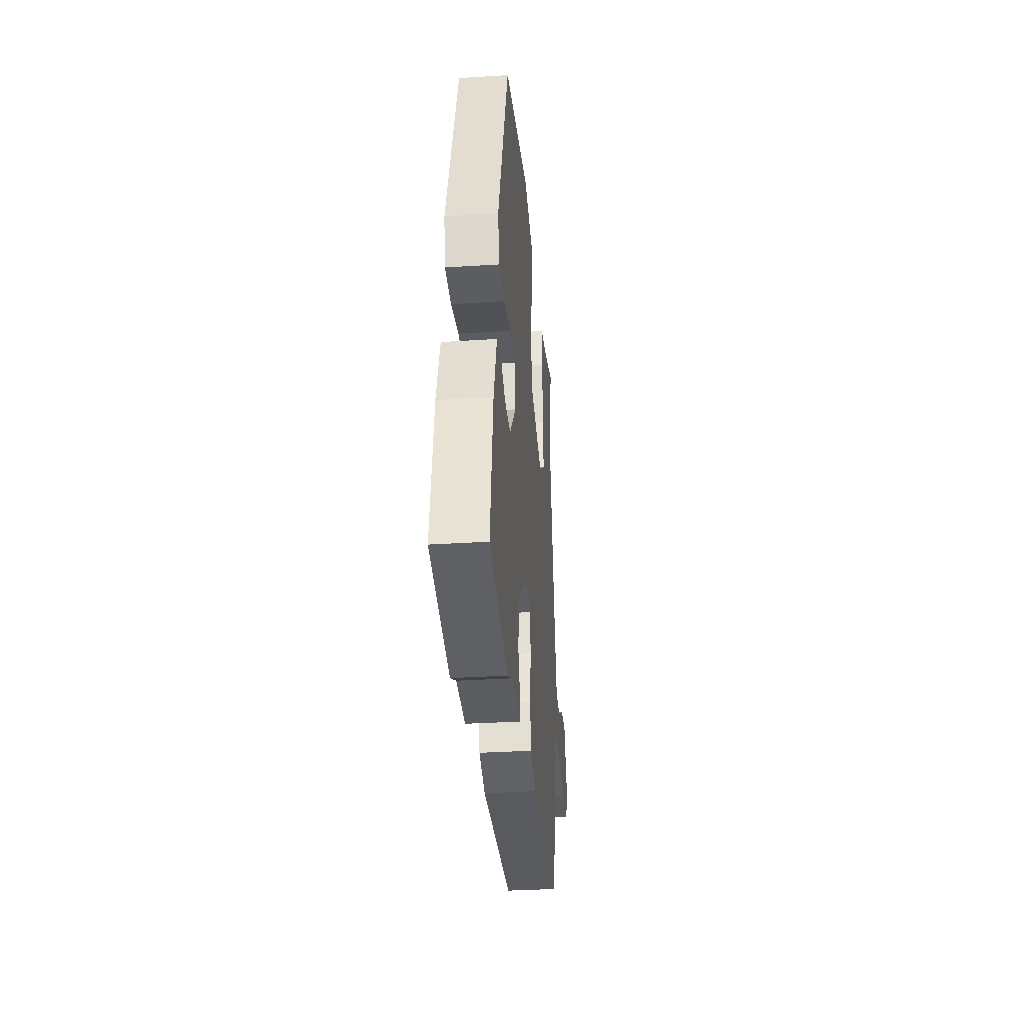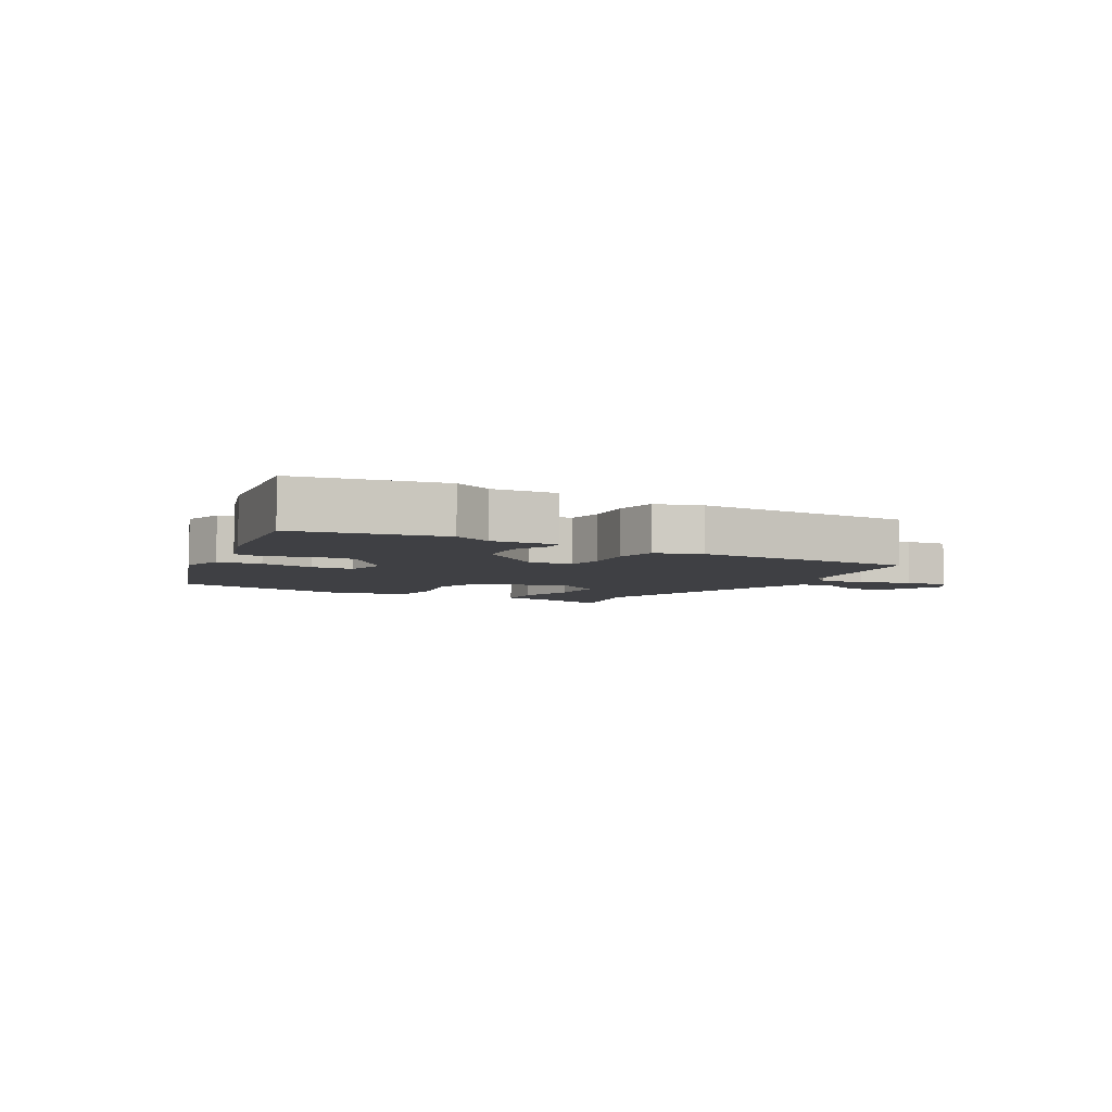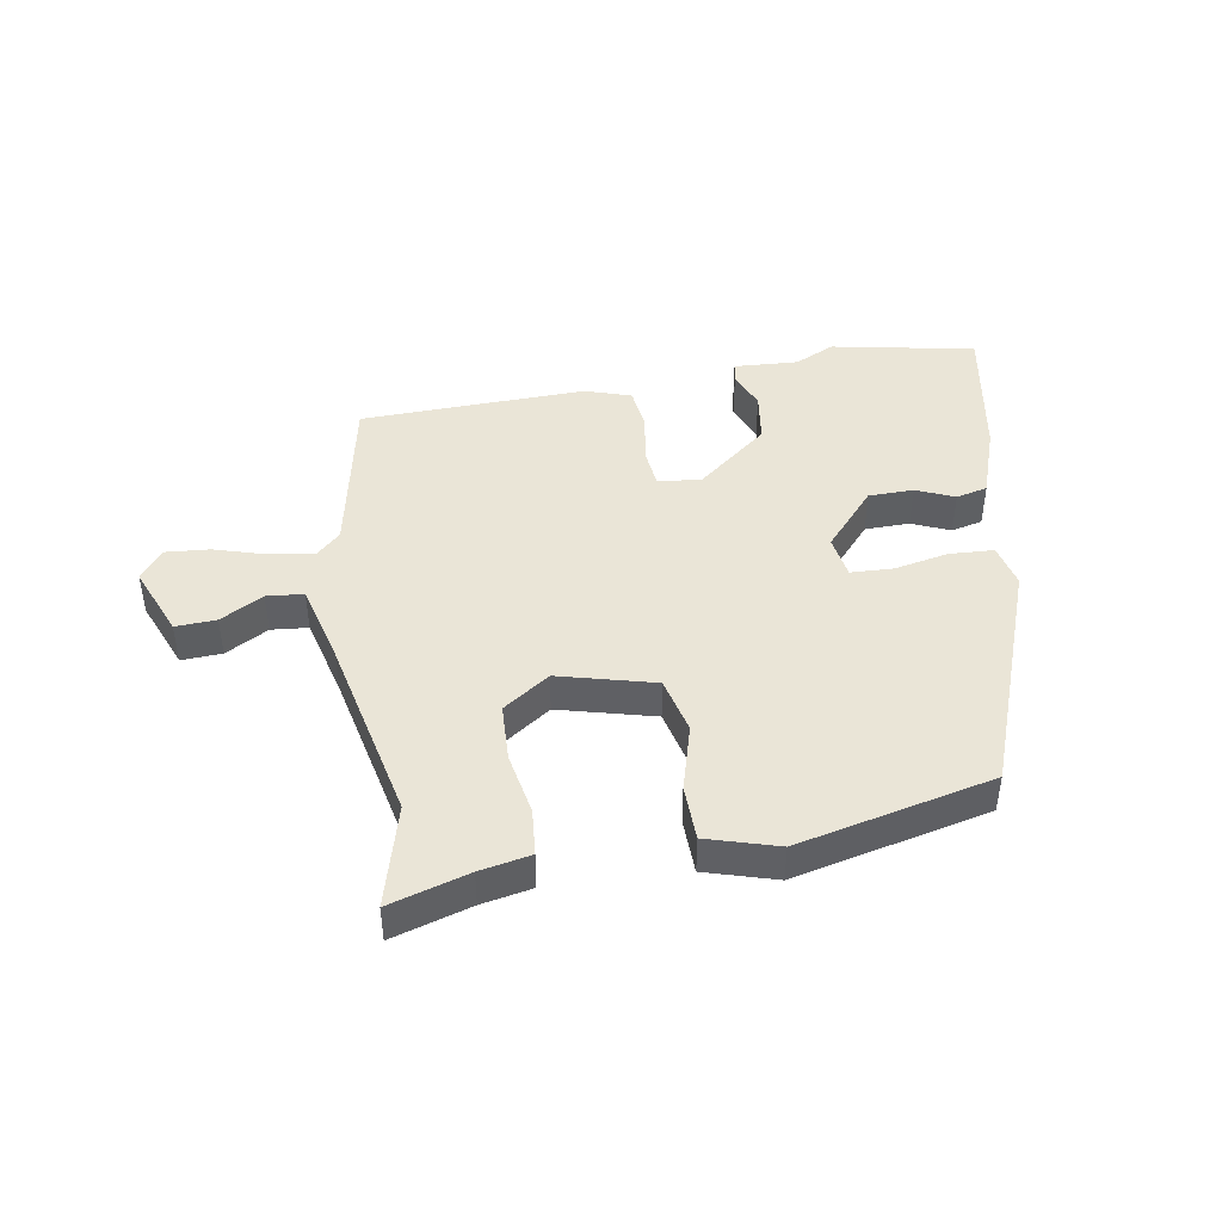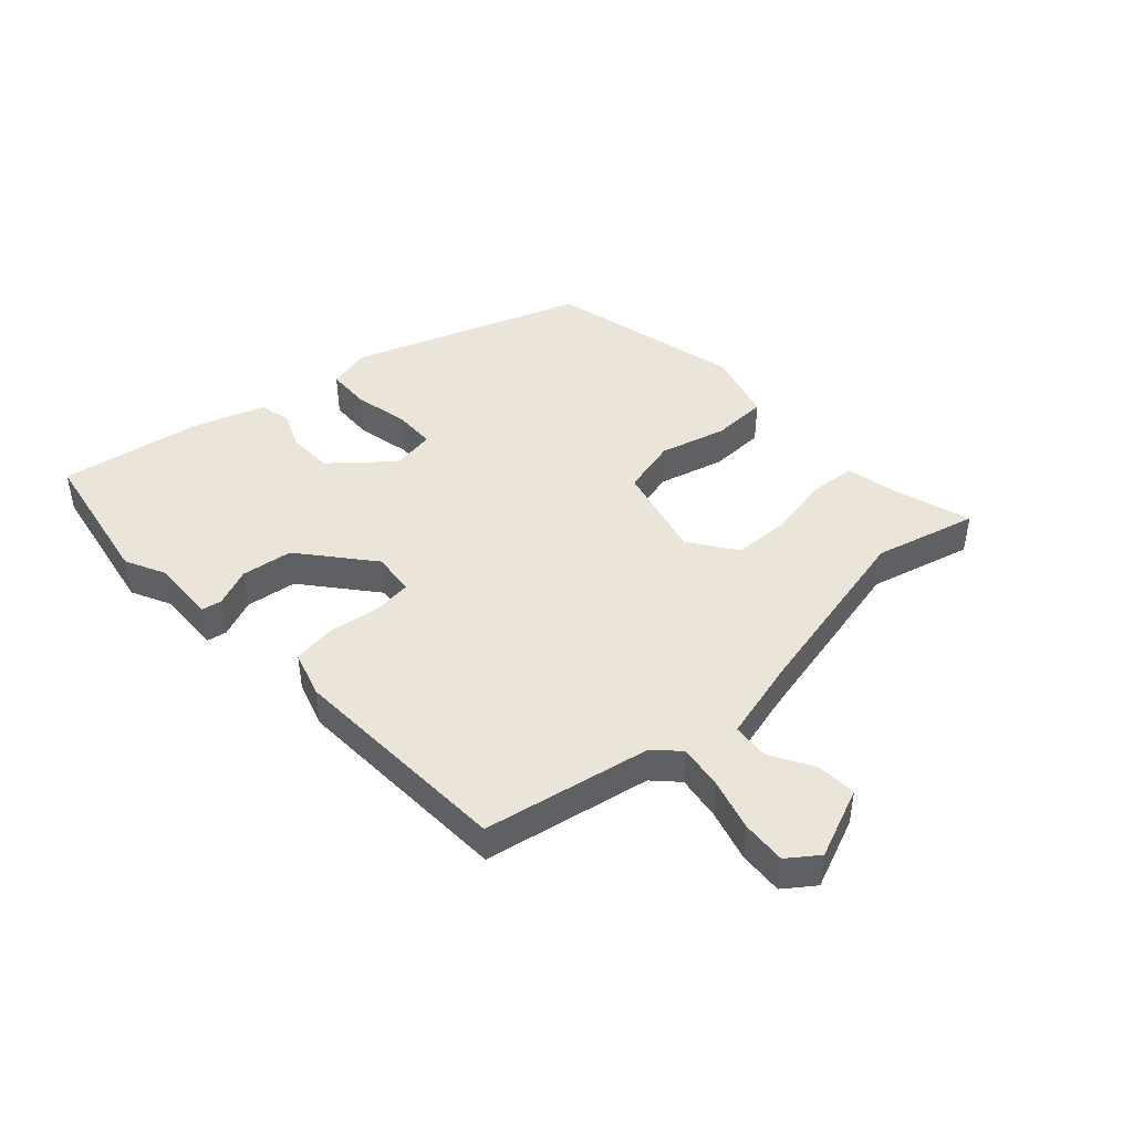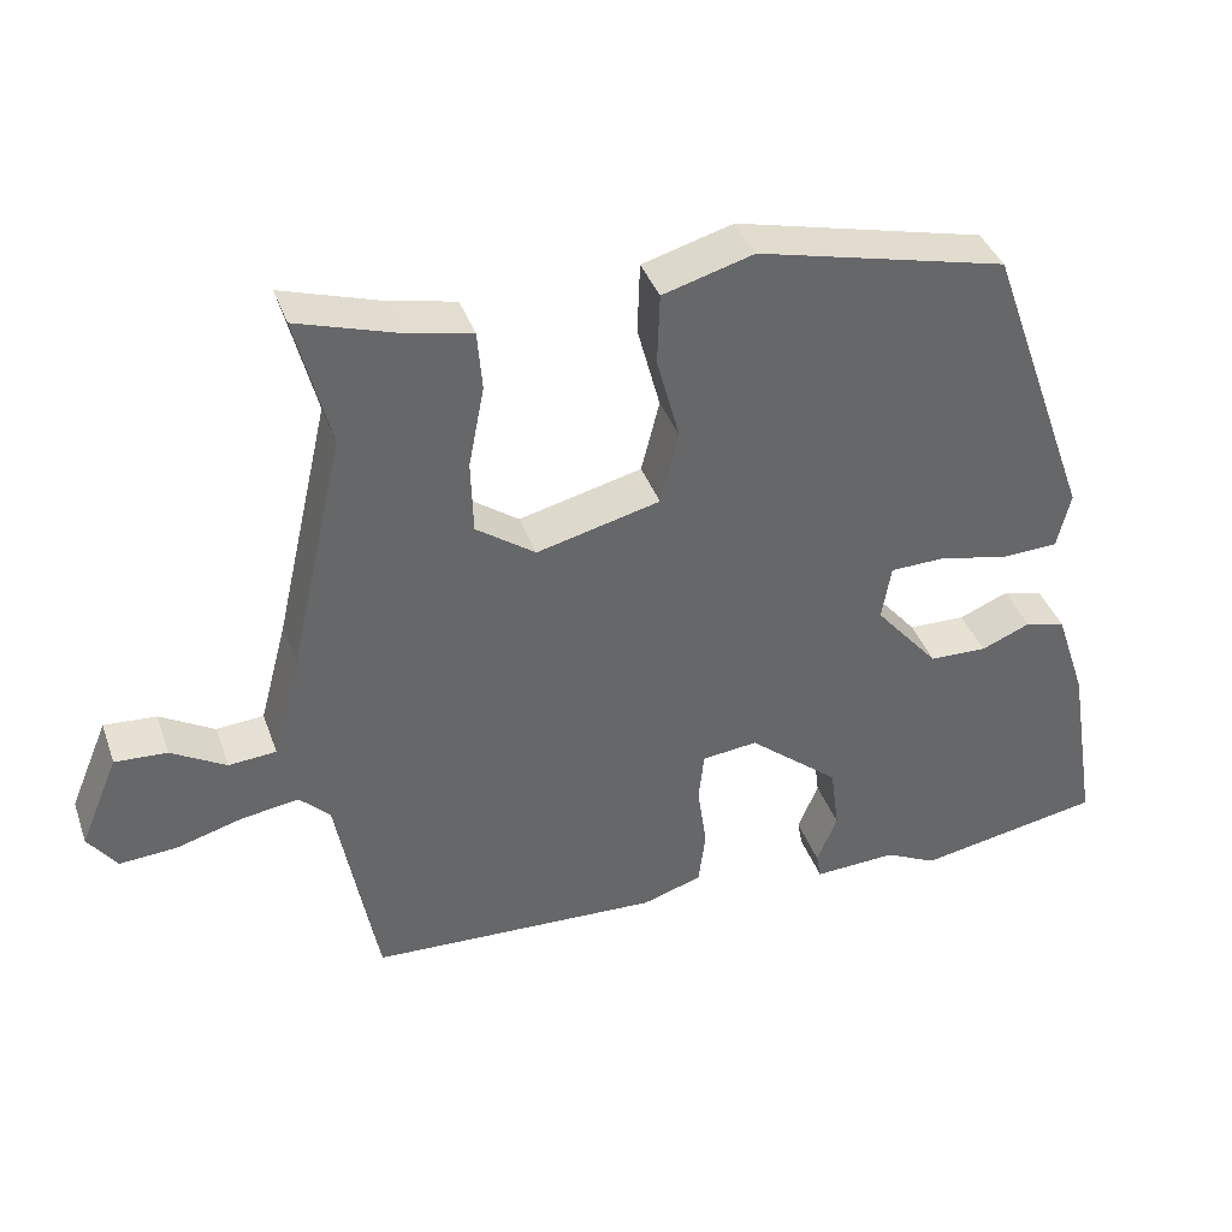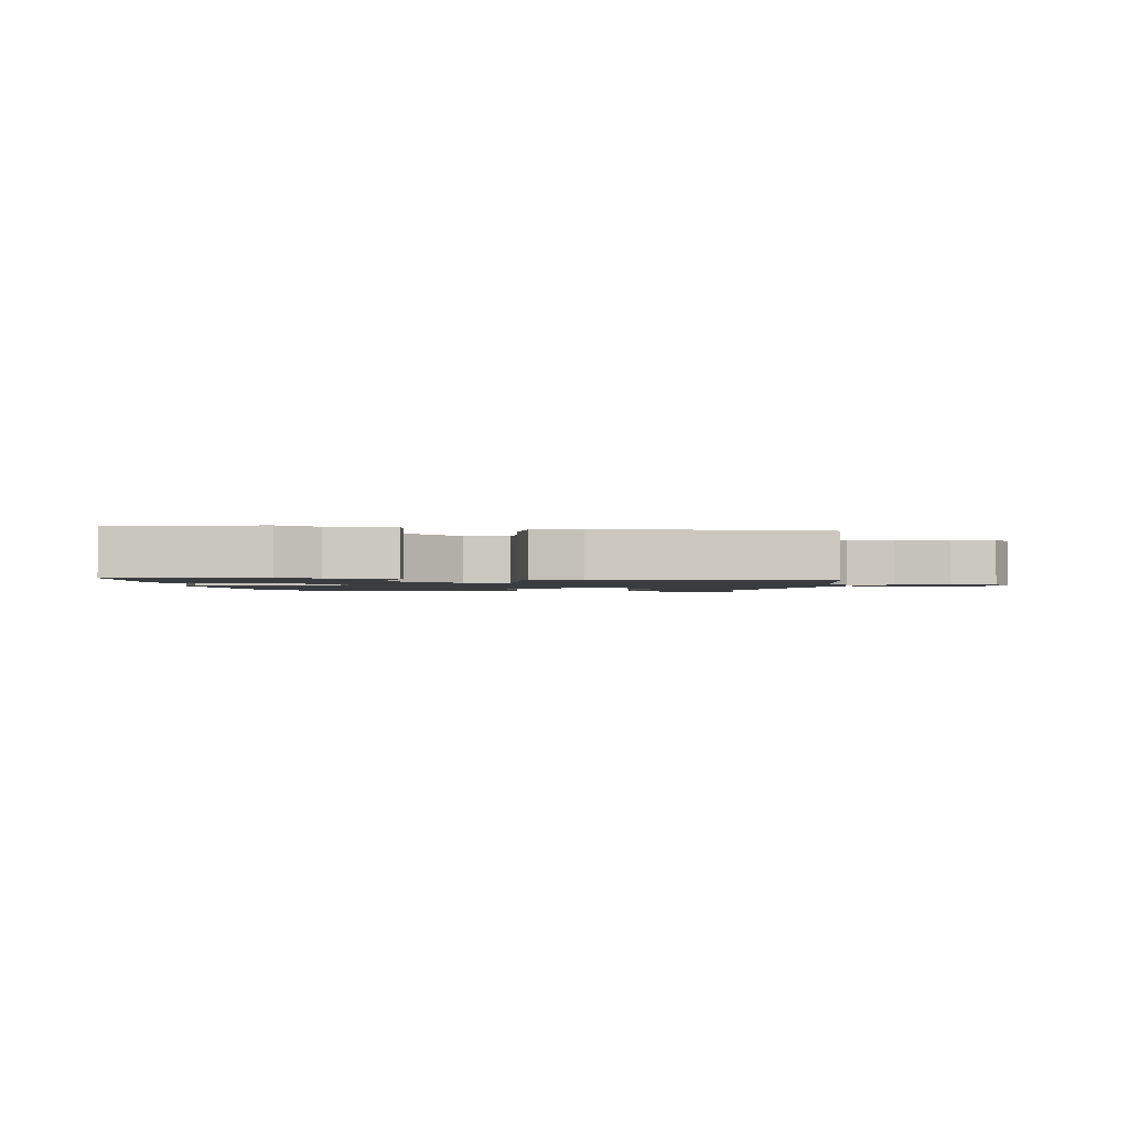
<metadata>
{"format":"obj","ext":"obj","renderer":"f3d","projection":"perspective","resolution":1024,"background":"white","views":[{"elev":-33.1,"azim":95.0,"up":"+Z"},{"elev":-5.0,"azim":150.1,"up":"+Y"},{"elev":44.2,"azim":-8.9,"up":"+Y"},{"elev":44.5,"azim":-132.5,"up":"+Y"},{"elev":38.9,"azim":-18.6,"up":"+Z"},{"elev":-1.7,"azim":173.1,"up":"+Y"}]}
</metadata>
<code>
v -0.466 0.07 0.368
v -0.509 0.07 0.535
v -0.381 0.07 0.495
v -0.299 0.07 0.478
v -0.293 0.07 0.403
v -0.313 0.07 0.301
v -0.31 0.07 0.208
v -0.235 0.07 0.155
v -0.079 0.07 0.194
v -0.056 0.07 0.286
v -0.085 0.07 0.394
v -0.082 0.07 0.484
v 0.033 0.07 0.517
v 0.349 0.07 0.441
v 0.482 0.07 0.068
v 0.465 0.07 -0.003
v 0.393 0.07 -0.006
v 0.305 0.07 0.013
v 0.236 0.07 0.011
v 0.224 0.07 -0.059
v 0.305 0.07 -0.154
v 0.378 0.07 -0.156
v 0.44 0.07 -0.13
v 0.491 0.07 -0.143
v 0.53 0.07 -0.26
v 0.567 0.07 -0.488
v 0.333 0.07 -0.531
v 0.268 0.07 -0.499
v 0.163 0.07 -0.504
v 0.157 0.07 -0.471
v 0.183 0.07 -0.409
v 0.172 0.07 -0.326
v 0.057 0.07 -0.231
v -0.013 0.07 -0.239
v -0.02 0.07 -0.301
v -0.008 0.07 -0.384
v -0.017 0.07 -0.454
v -0.092 0.07 -0.478
v -0.459 0.07 -0.463
v -0.51 0.07 -0.191
v -0.549 0.07 -0.153
v -0.622 0.07 -0.164
v -0.705 0.07 -0.188
v -0.777 0.07 -0.193
v -0.813 0.07 -0.144
v -0.765 0.07 -0.029
v -0.699 0.07 -0.033
v -0.63 0.07 -0.073
v -0.57 0.07 -0.068
v -0.535 0.07 0.064
v -0.466 0 0.368
v -0.509 0 0.535
v -0.381 0 0.495
v -0.299 0 0.478
v -0.293 0 0.403
v -0.313 0 0.301
v -0.31 0 0.208
v -0.235 0 0.155
v -0.079 0 0.194
v -0.056 0 0.286
v -0.085 0 0.394
v -0.082 0 0.484
v 0.033 0 0.517
v 0.349 0 0.441
v 0.482 0 0.068
v 0.465 0 -0.003
v 0.393 0 -0.006
v 0.305 0 0.013
v 0.236 0 0.011
v 0.224 0 -0.059
v 0.305 0 -0.154
v 0.378 0 -0.156
v 0.44 0 -0.13
v 0.491 0 -0.143
v 0.53 0 -0.26
v 0.567 0 -0.488
v 0.333 0 -0.531
v 0.268 0 -0.499
v 0.163 0 -0.504
v 0.157 0 -0.471
v 0.183 0 -0.409
v 0.172 0 -0.326
v 0.057 0 -0.231
v -0.013 0 -0.239
v -0.02 0 -0.301
v -0.008 0 -0.384
v -0.017 0 -0.454
v -0.092 0 -0.478
v -0.459 0 -0.463
v -0.51 0 -0.191
v -0.549 0 -0.153
v -0.622 0 -0.164
v -0.705 0 -0.188
v -0.777 0 -0.193
v -0.813 0 -0.144
v -0.765 0 -0.029
v -0.699 0 -0.033
v -0.63 0 -0.073
v -0.57 0 -0.068
v -0.535 0 0.064
f 46 47 48
f 45 46 48
f 44 45 48
f 43 44 48
f 42 43 48
f 41 42 48 49
f 40 41 49 50
f 40 50 1
f 39 40 1
f 38 39 1
f 37 38 1
f 36 37 1
f 35 36 1
f 28 29 30 31
f 28 31 32
f 27 28 32
f 26 27 32
f 25 26 32
f 24 25 32
f 23 24 32
f 22 23 32
f 21 22 32 33
f 16 17 18
f 15 16 18
f 14 15 18
f 13 14 18
f 12 13 18
f 11 12 18
f 10 11 18
f 9 10 18 19
f 8 9 19 20
f 3 4 5 6
f 3 6 7
f 2 3 7
f 1 2 7
f 34 35 1 7
f 21 33 34
f 20 21 34
f 8 20 34
f 7 8 34
f 98 97 96
f 98 96 95
f 98 95 94
f 98 94 93
f 98 93 92
f 99 98 92 91
f 100 99 91 90
f 51 100 90
f 51 90 89
f 51 89 88
f 51 88 87
f 51 87 86
f 51 86 85
f 81 80 79 78
f 82 81 78
f 82 78 77
f 82 77 76
f 82 76 75
f 82 75 74
f 82 74 73
f 82 73 72
f 83 82 72 71
f 68 67 66
f 68 66 65
f 68 65 64
f 68 64 63
f 68 63 62
f 68 62 61
f 68 61 60
f 69 68 60 59
f 70 69 59 58
f 56 55 54 53
f 57 56 53
f 57 53 52
f 57 52 51
f 57 51 85 84
f 84 83 71
f 84 71 70
f 84 70 58
f 84 58 57
f 1 51 52 2
f 2 52 53 3
f 3 53 54 4
f 4 54 55 5
f 5 55 56 6
f 6 56 57 7
f 7 57 58 8
f 8 58 59 9
f 9 59 60 10
f 10 60 61 11
f 11 61 62 12
f 12 62 63 13
f 13 63 64 14
f 14 64 65 15
f 15 65 66 16
f 16 66 67 17
f 17 67 68 18
f 18 68 69 19
f 19 69 70 20
f 20 70 71 21
f 21 71 72 22
f 22 72 73 23
f 23 73 74 24
f 24 74 75 25
f 25 75 76 26
f 26 76 77 27
f 27 77 78 28
f 28 78 79 29
f 29 79 80 30
f 30 80 81 31
f 31 81 82 32
f 32 82 83 33
f 33 83 84 34
f 34 84 85 35
f 35 85 86 36
f 36 86 87 37
f 37 87 88 38
f 38 88 89 39
f 39 89 90 40
f 40 90 91 41
f 41 91 92 42
f 42 92 93 43
f 43 93 94 44
f 44 94 95 45
f 45 95 96 46
f 46 96 97 47
f 47 97 98 48
f 48 98 99 49
f 49 99 100 50
f 50 100 51 1

</code>
